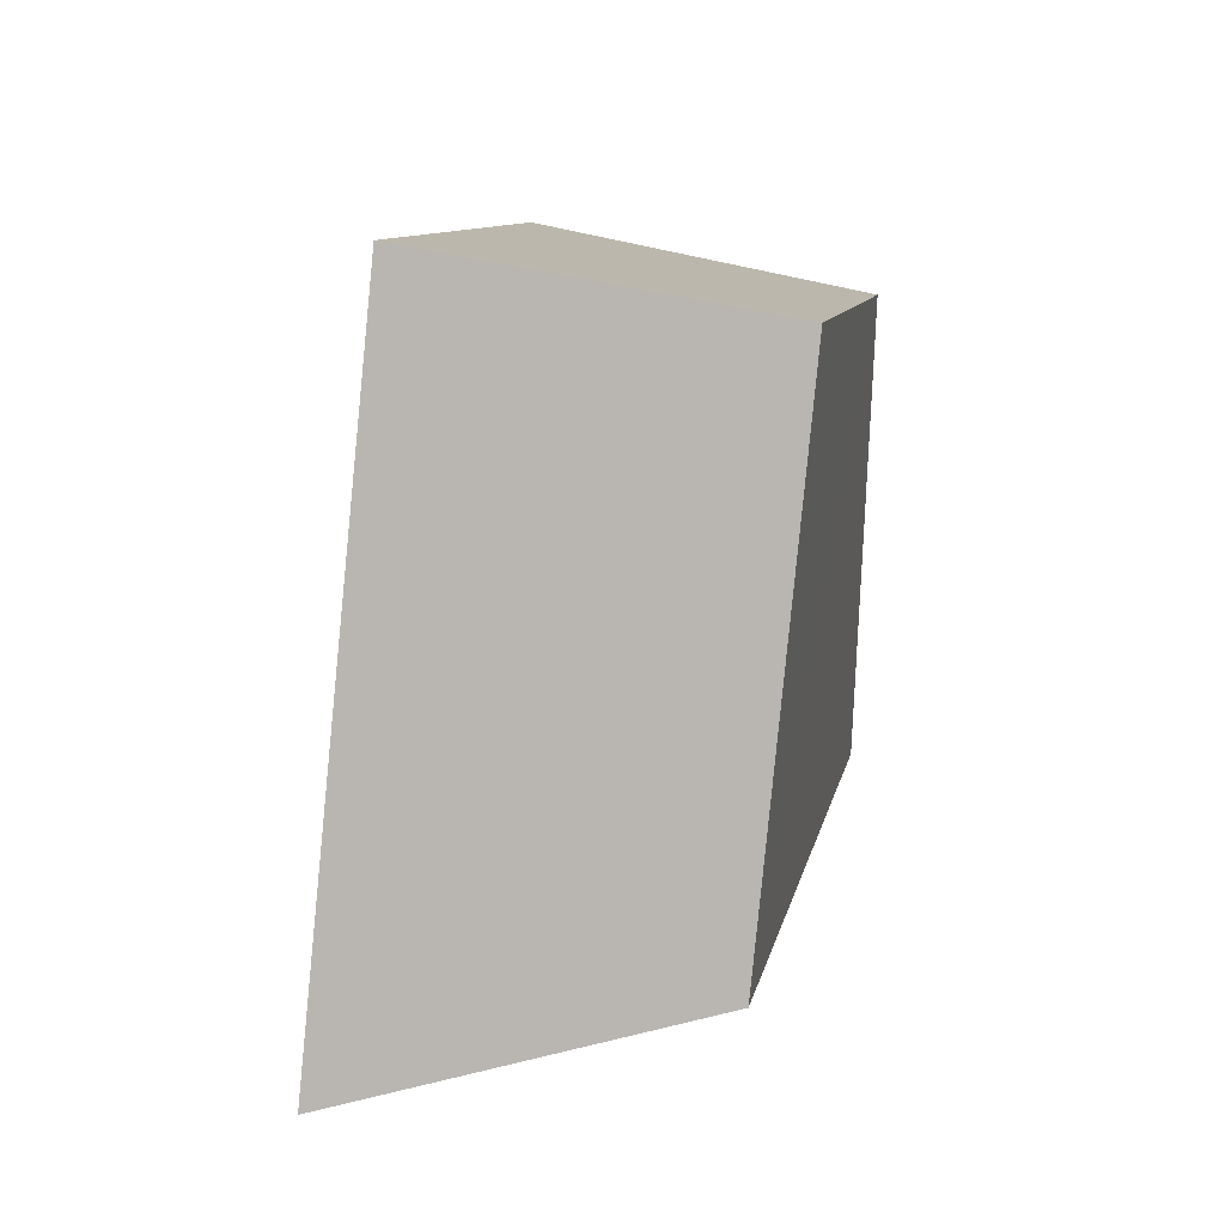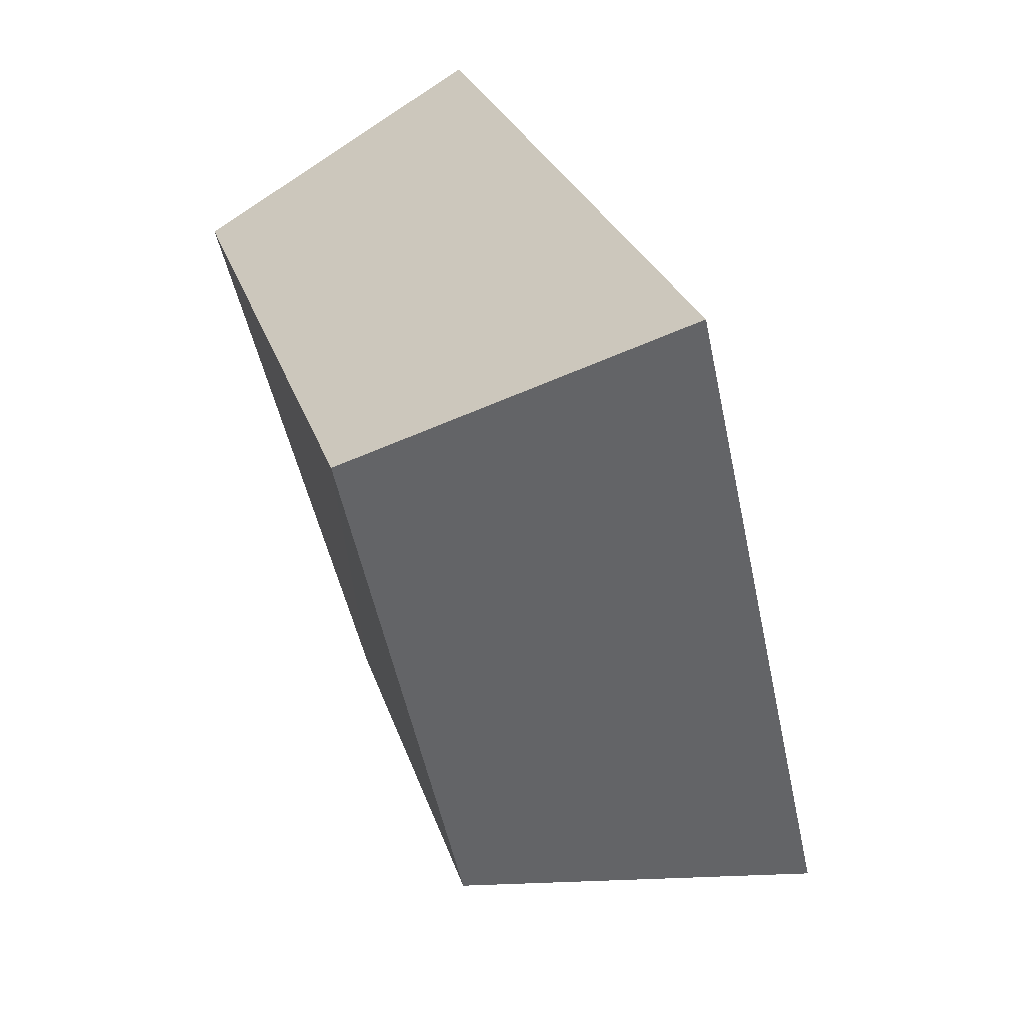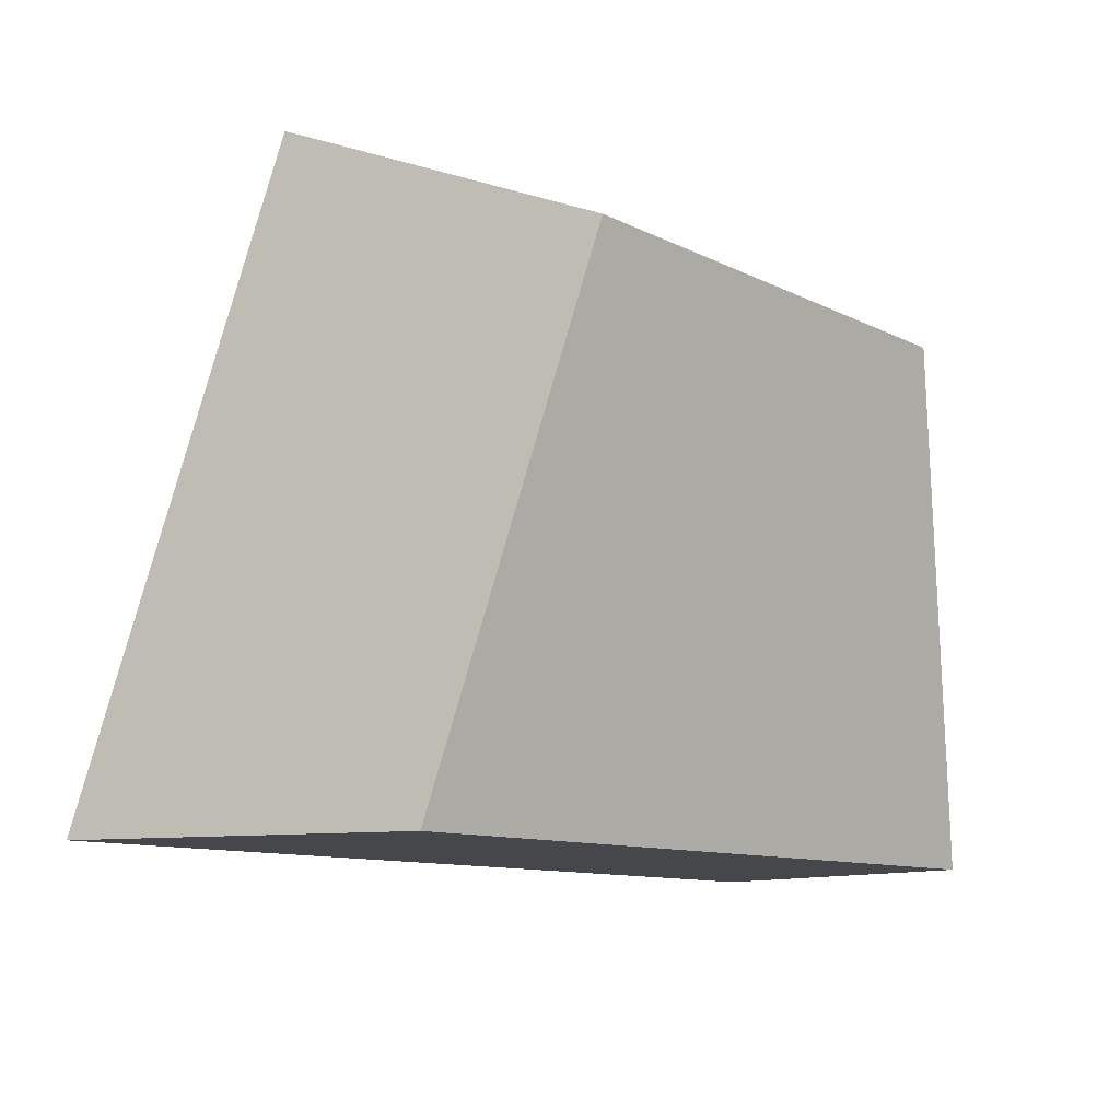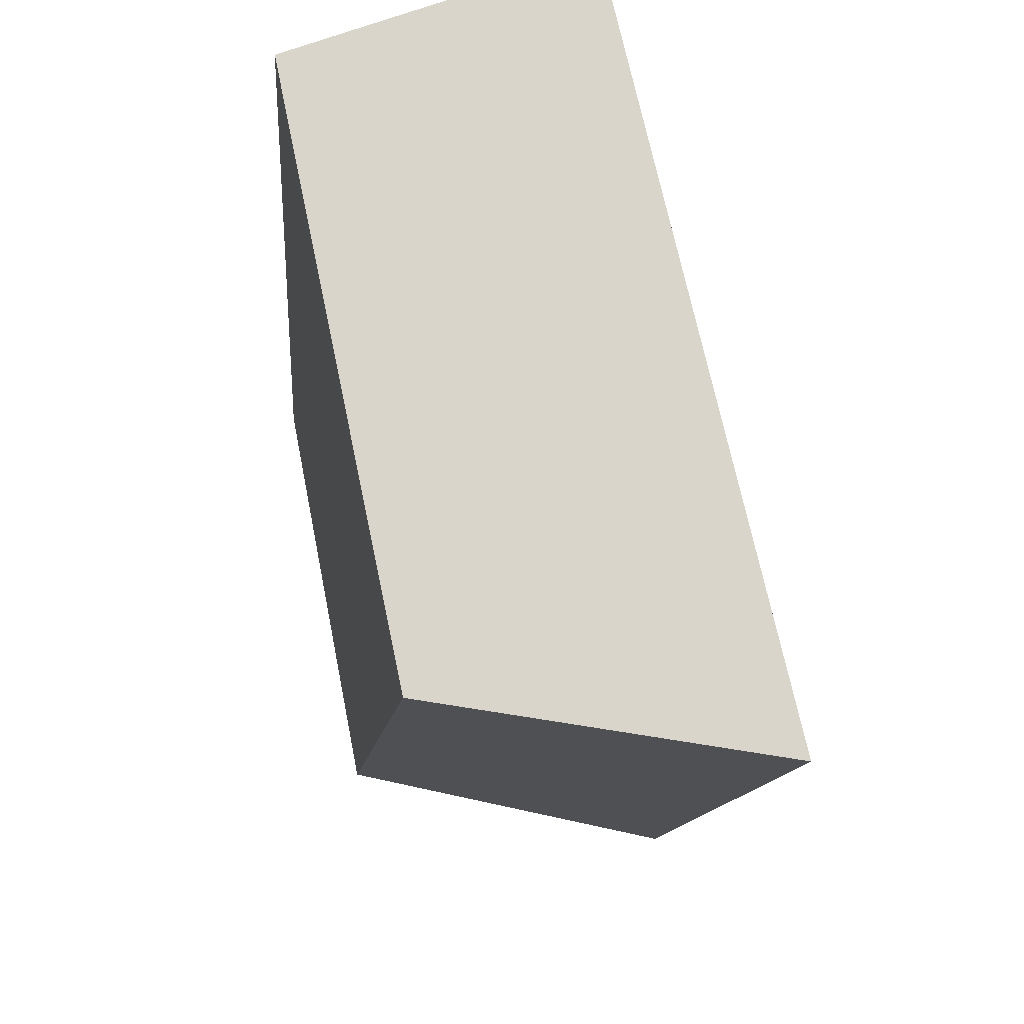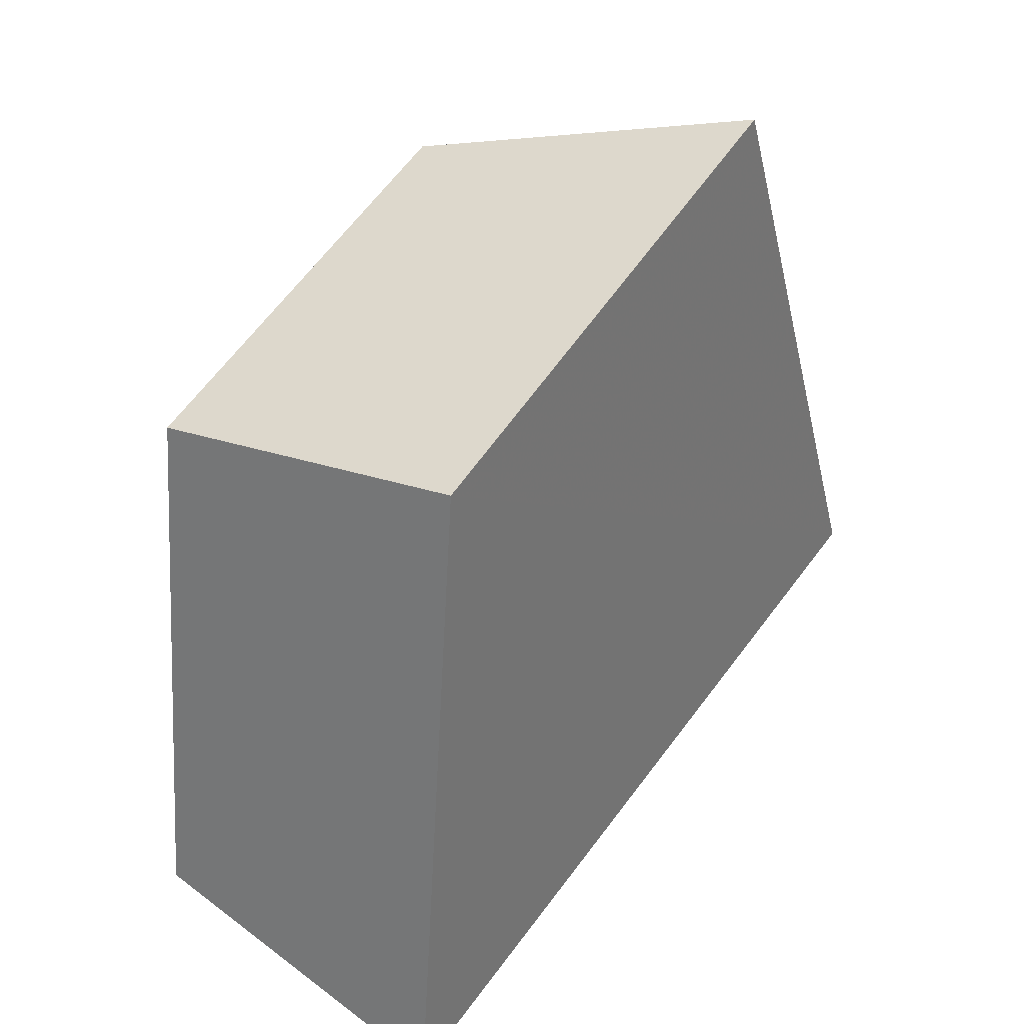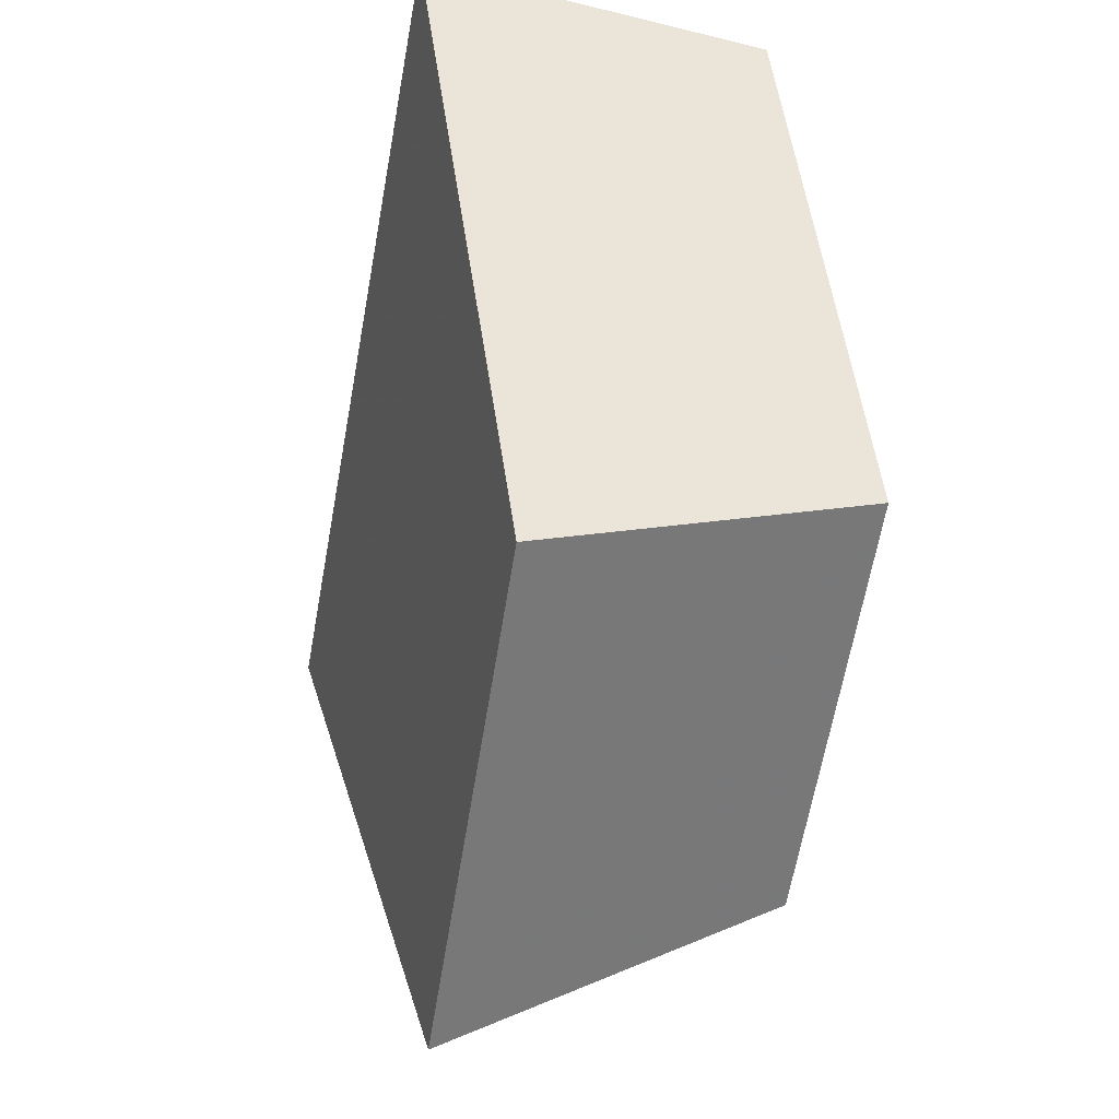
<metadata>
{"format":"obj","ext":"obj","renderer":"f3d","projection":"perspective","resolution":1024,"background":"white","views":[{"elev":26.5,"azim":-0.6,"up":"+Z"},{"elev":-71.7,"azim":-161.5,"up":"+Y"},{"elev":6.5,"azim":38.0,"up":"+Z"},{"elev":-32.9,"azim":177.7,"up":"+Y"},{"elev":36.4,"azim":-157.4,"up":"+Z"},{"elev":48.4,"azim":-8.7,"up":"+Y"}]}
</metadata>
<code>
g shard_42_mesh
v -0.3193 1.831 1.531
v -0.9491 -1.069 2.417
v -1.354 -2.362 -1.321
v -0.3193 1.831 1.531
v -1.354 -2.362 -1.321
v -0.3051 2.355 -2.3
v 1.557 1.475 1.234
v 1.569 1.898 -1.853
v 0.7239 -1.904 -1.064
v 1.05 -0.8613 1.948
v 1.557 1.475 1.234
v 1.05 -0.8613 1.948
v -0.9491 -1.069 2.417
v -0.3193 1.831 1.531
v 1.569 1.898 -1.853
v -0.3051 2.355 -2.3
v 1.05 -0.8613 1.948
v 0.7239 -1.904 -1.064
v -1.354 -2.362 -1.321
v -0.9491 -1.069 2.417
v 0.7239 -1.904 -1.064
v 1.569 1.898 -1.853
v -0.3051 2.355 -2.3
v -1.354 -2.362 -1.321
g shard_42_mesh_0
f 3 2 1
f 6 5 4
f 9 8 7
f 10 9 7
f 13 12 11
f 14 13 11
f 14 11 15
f 16 14 15
f 19 18 17
f 20 19 17
f 23 22 21
f 24 23 21

</code>
